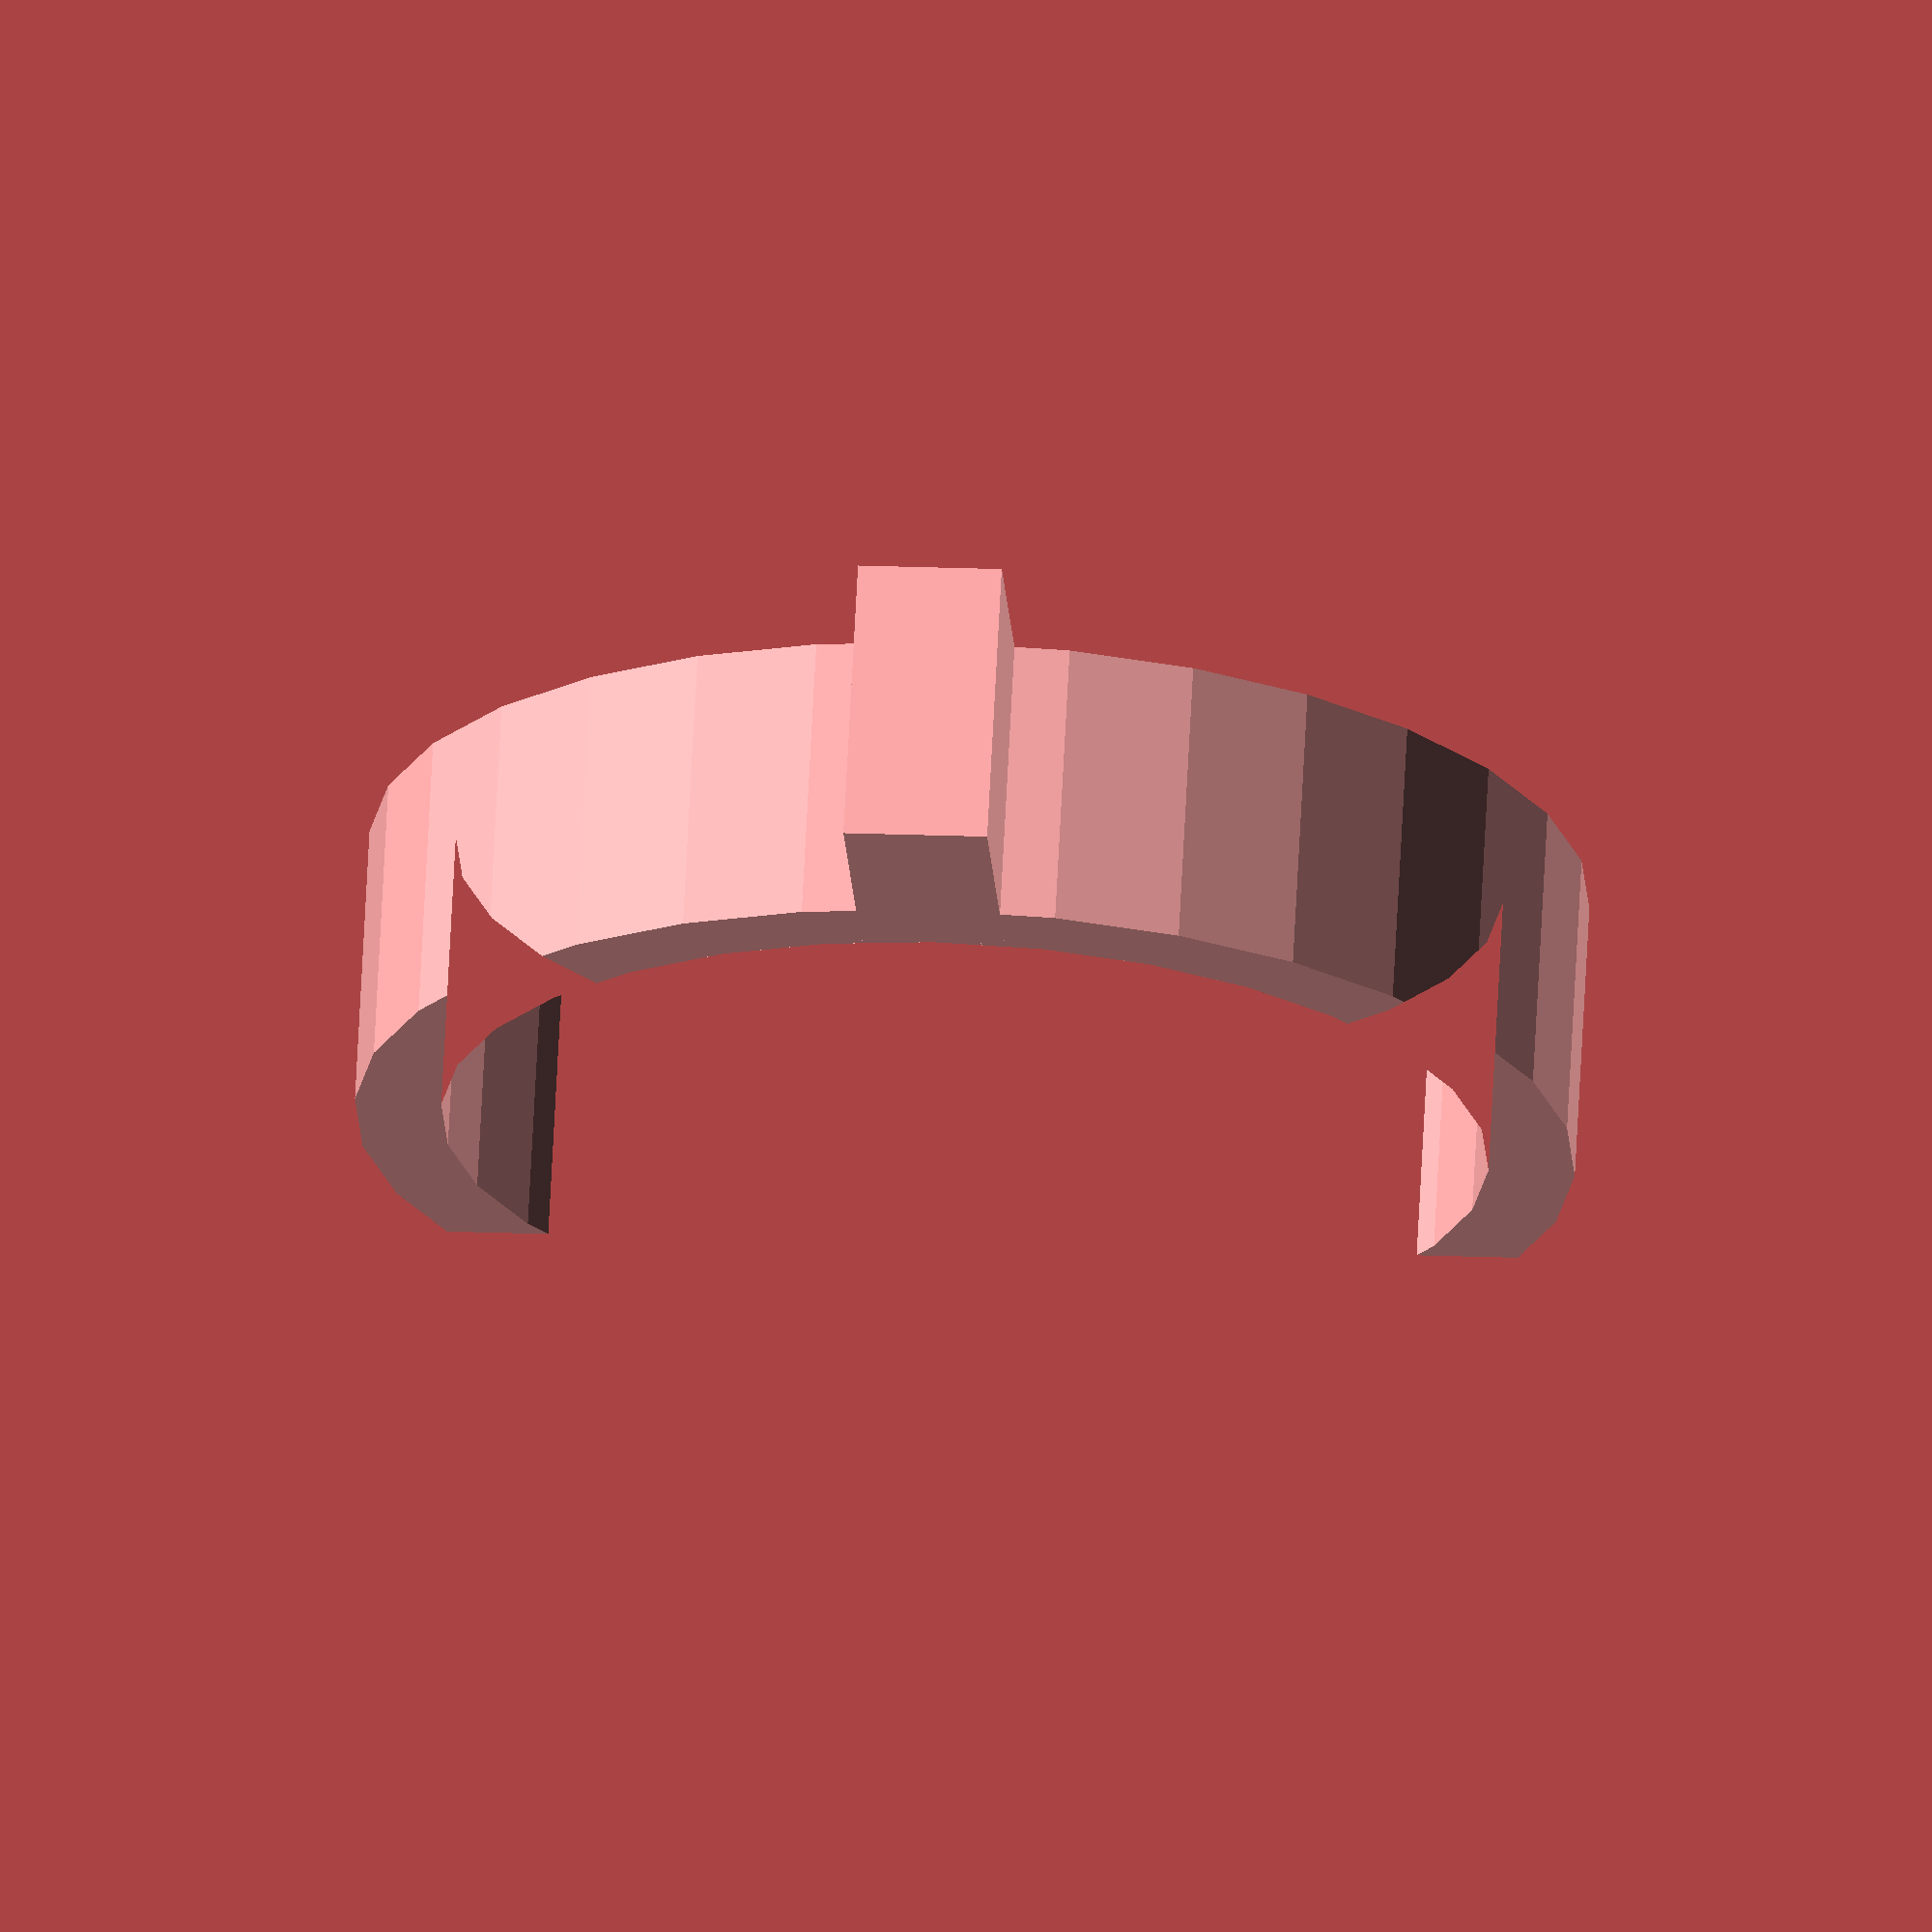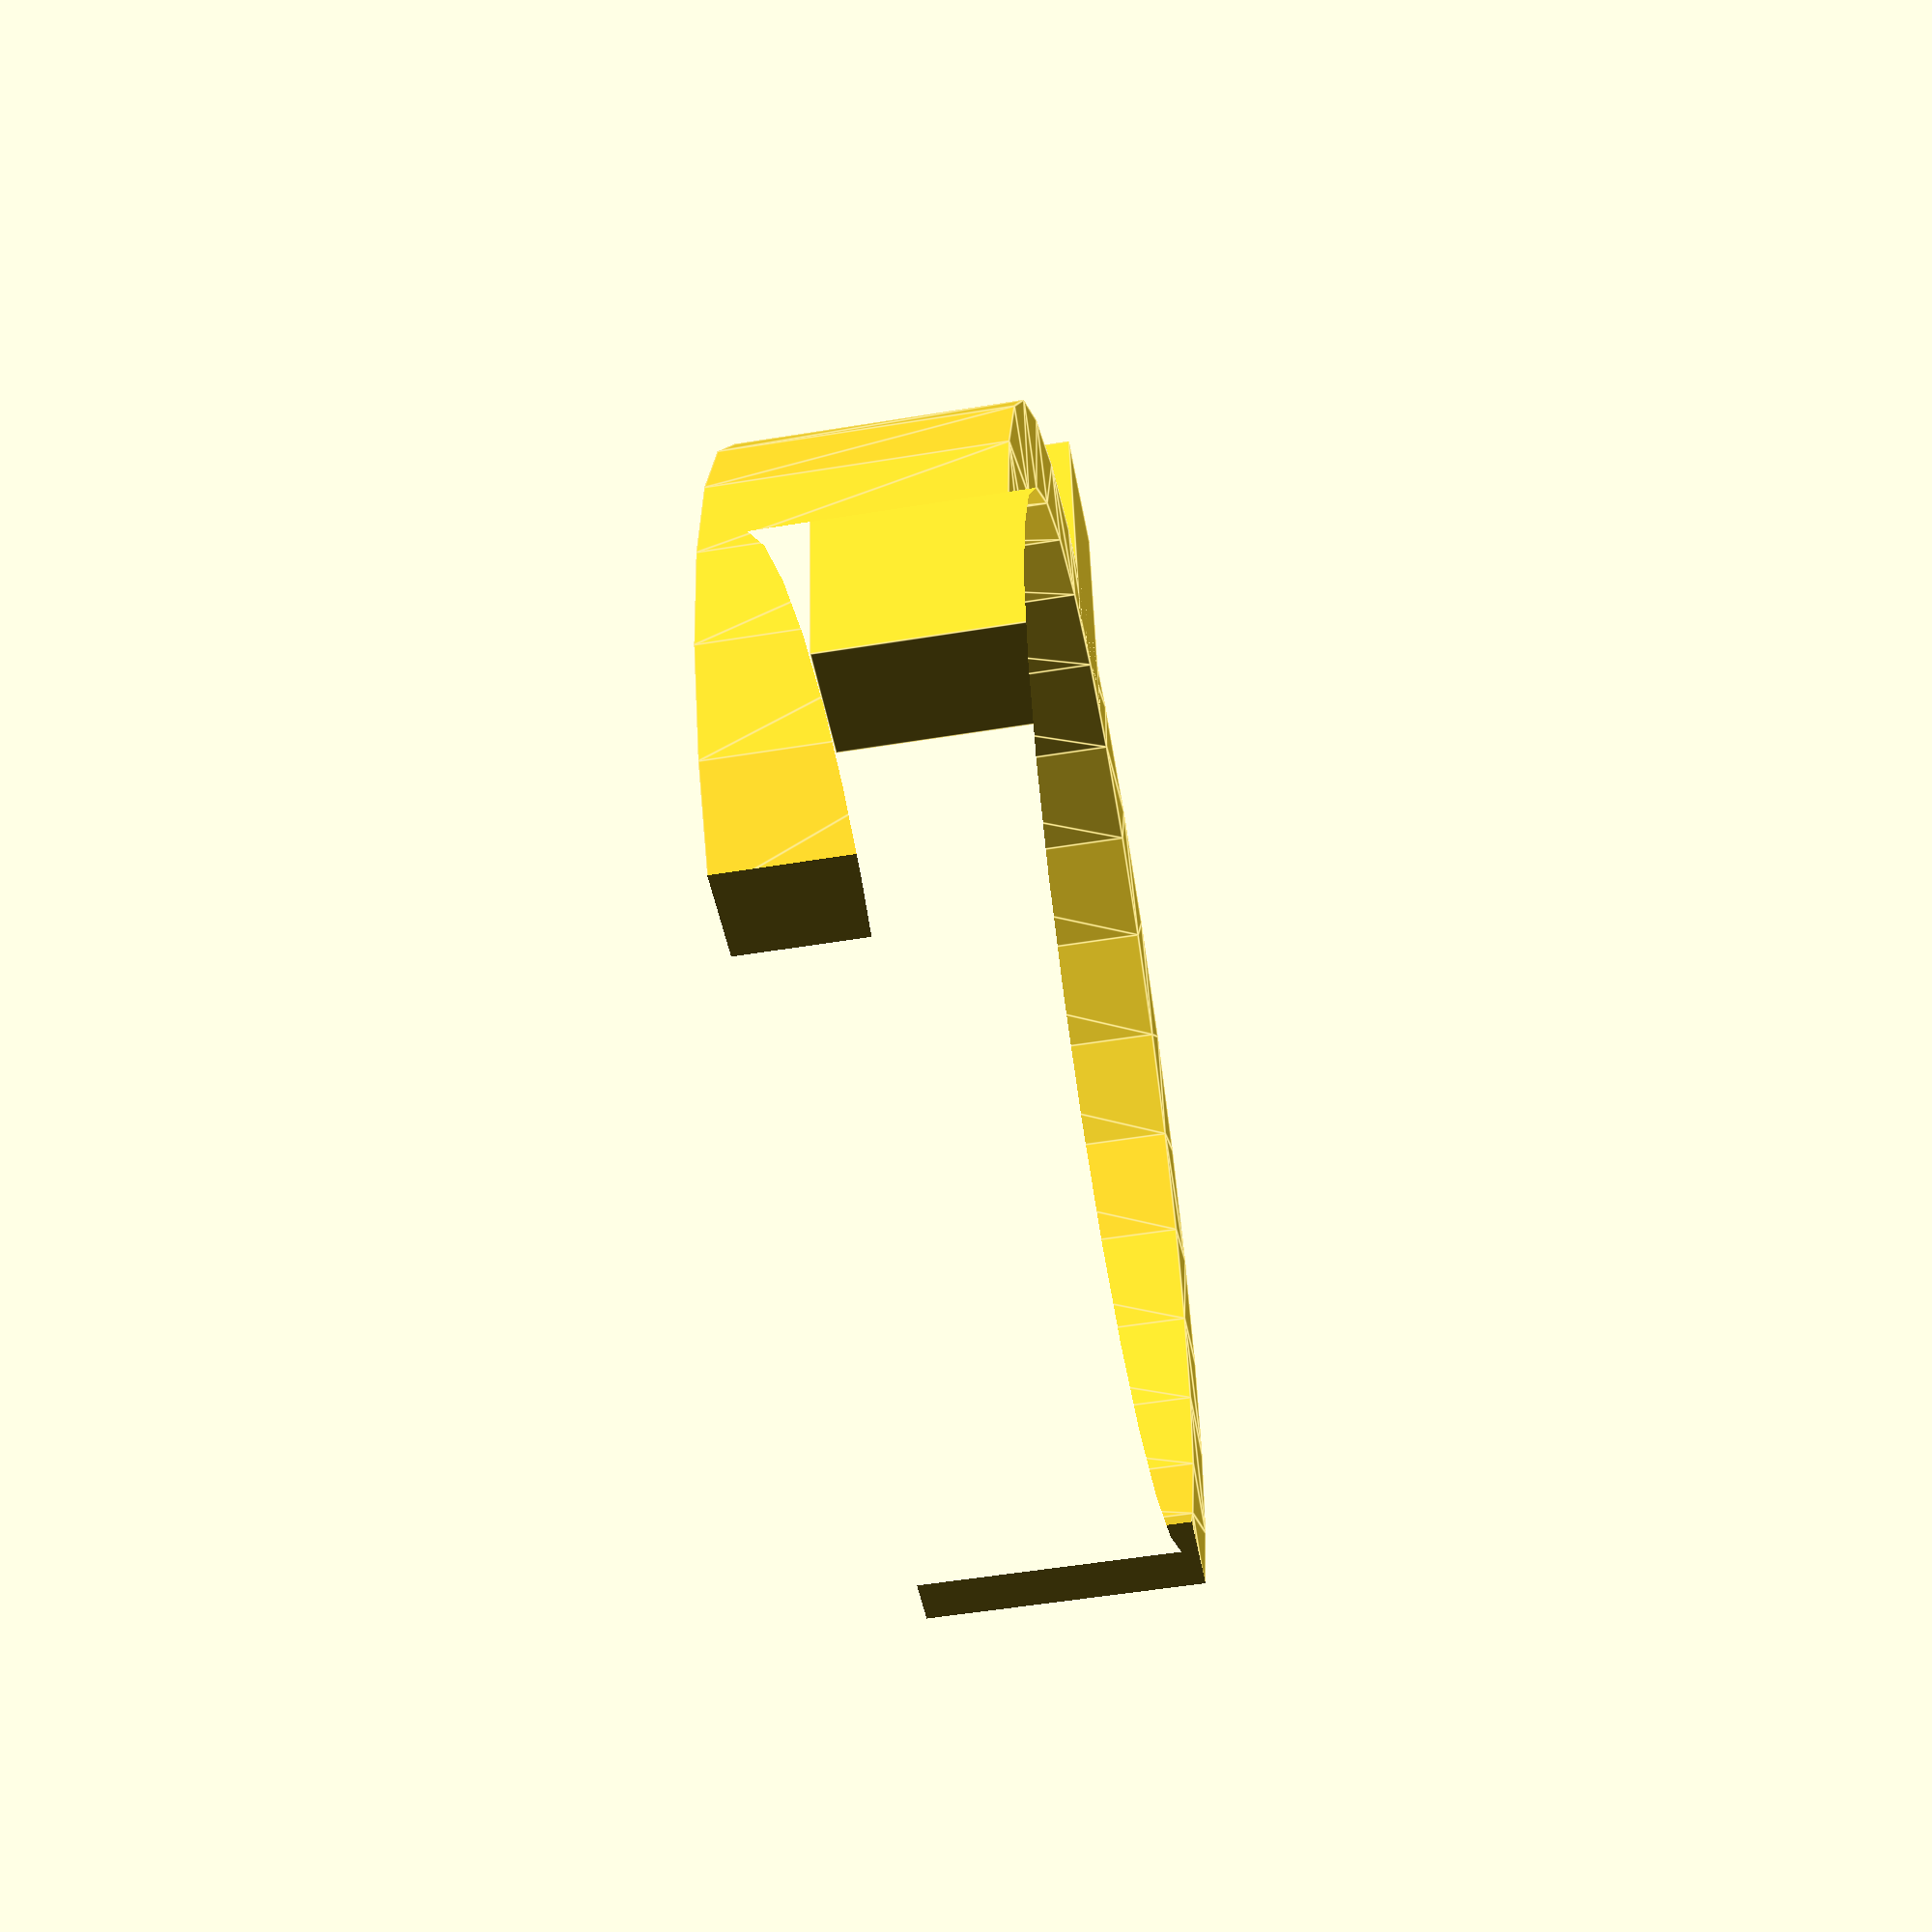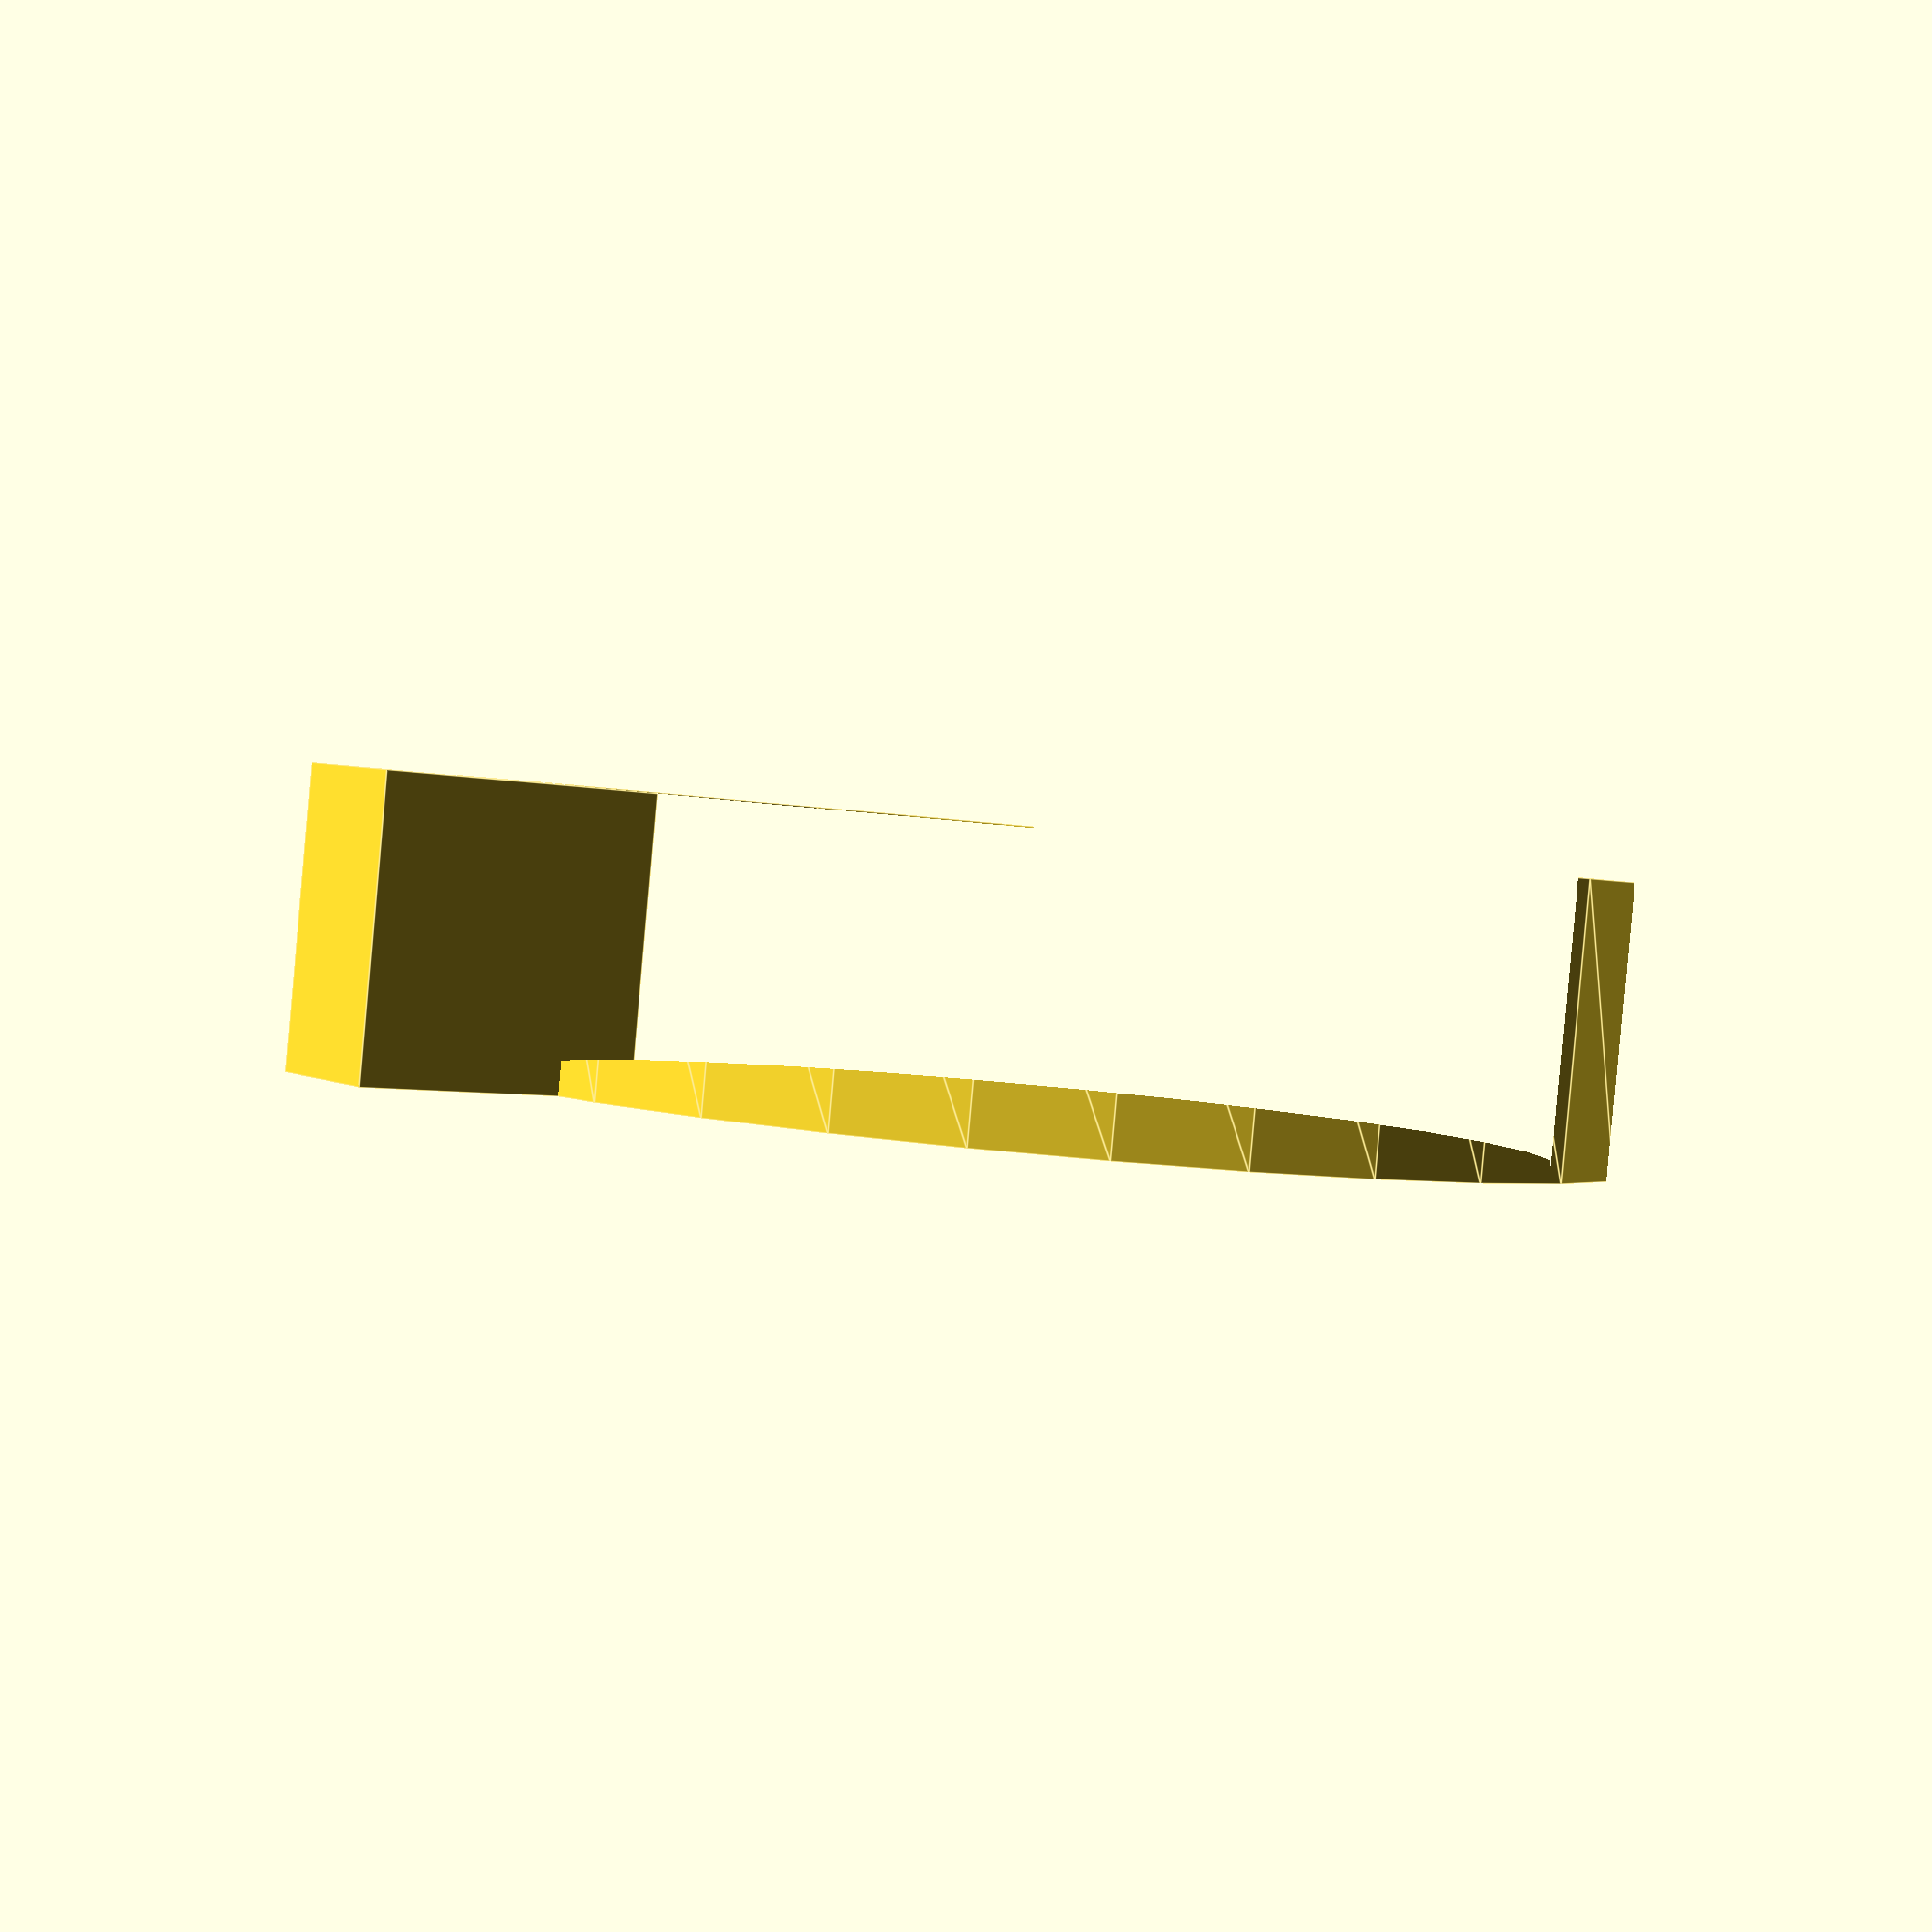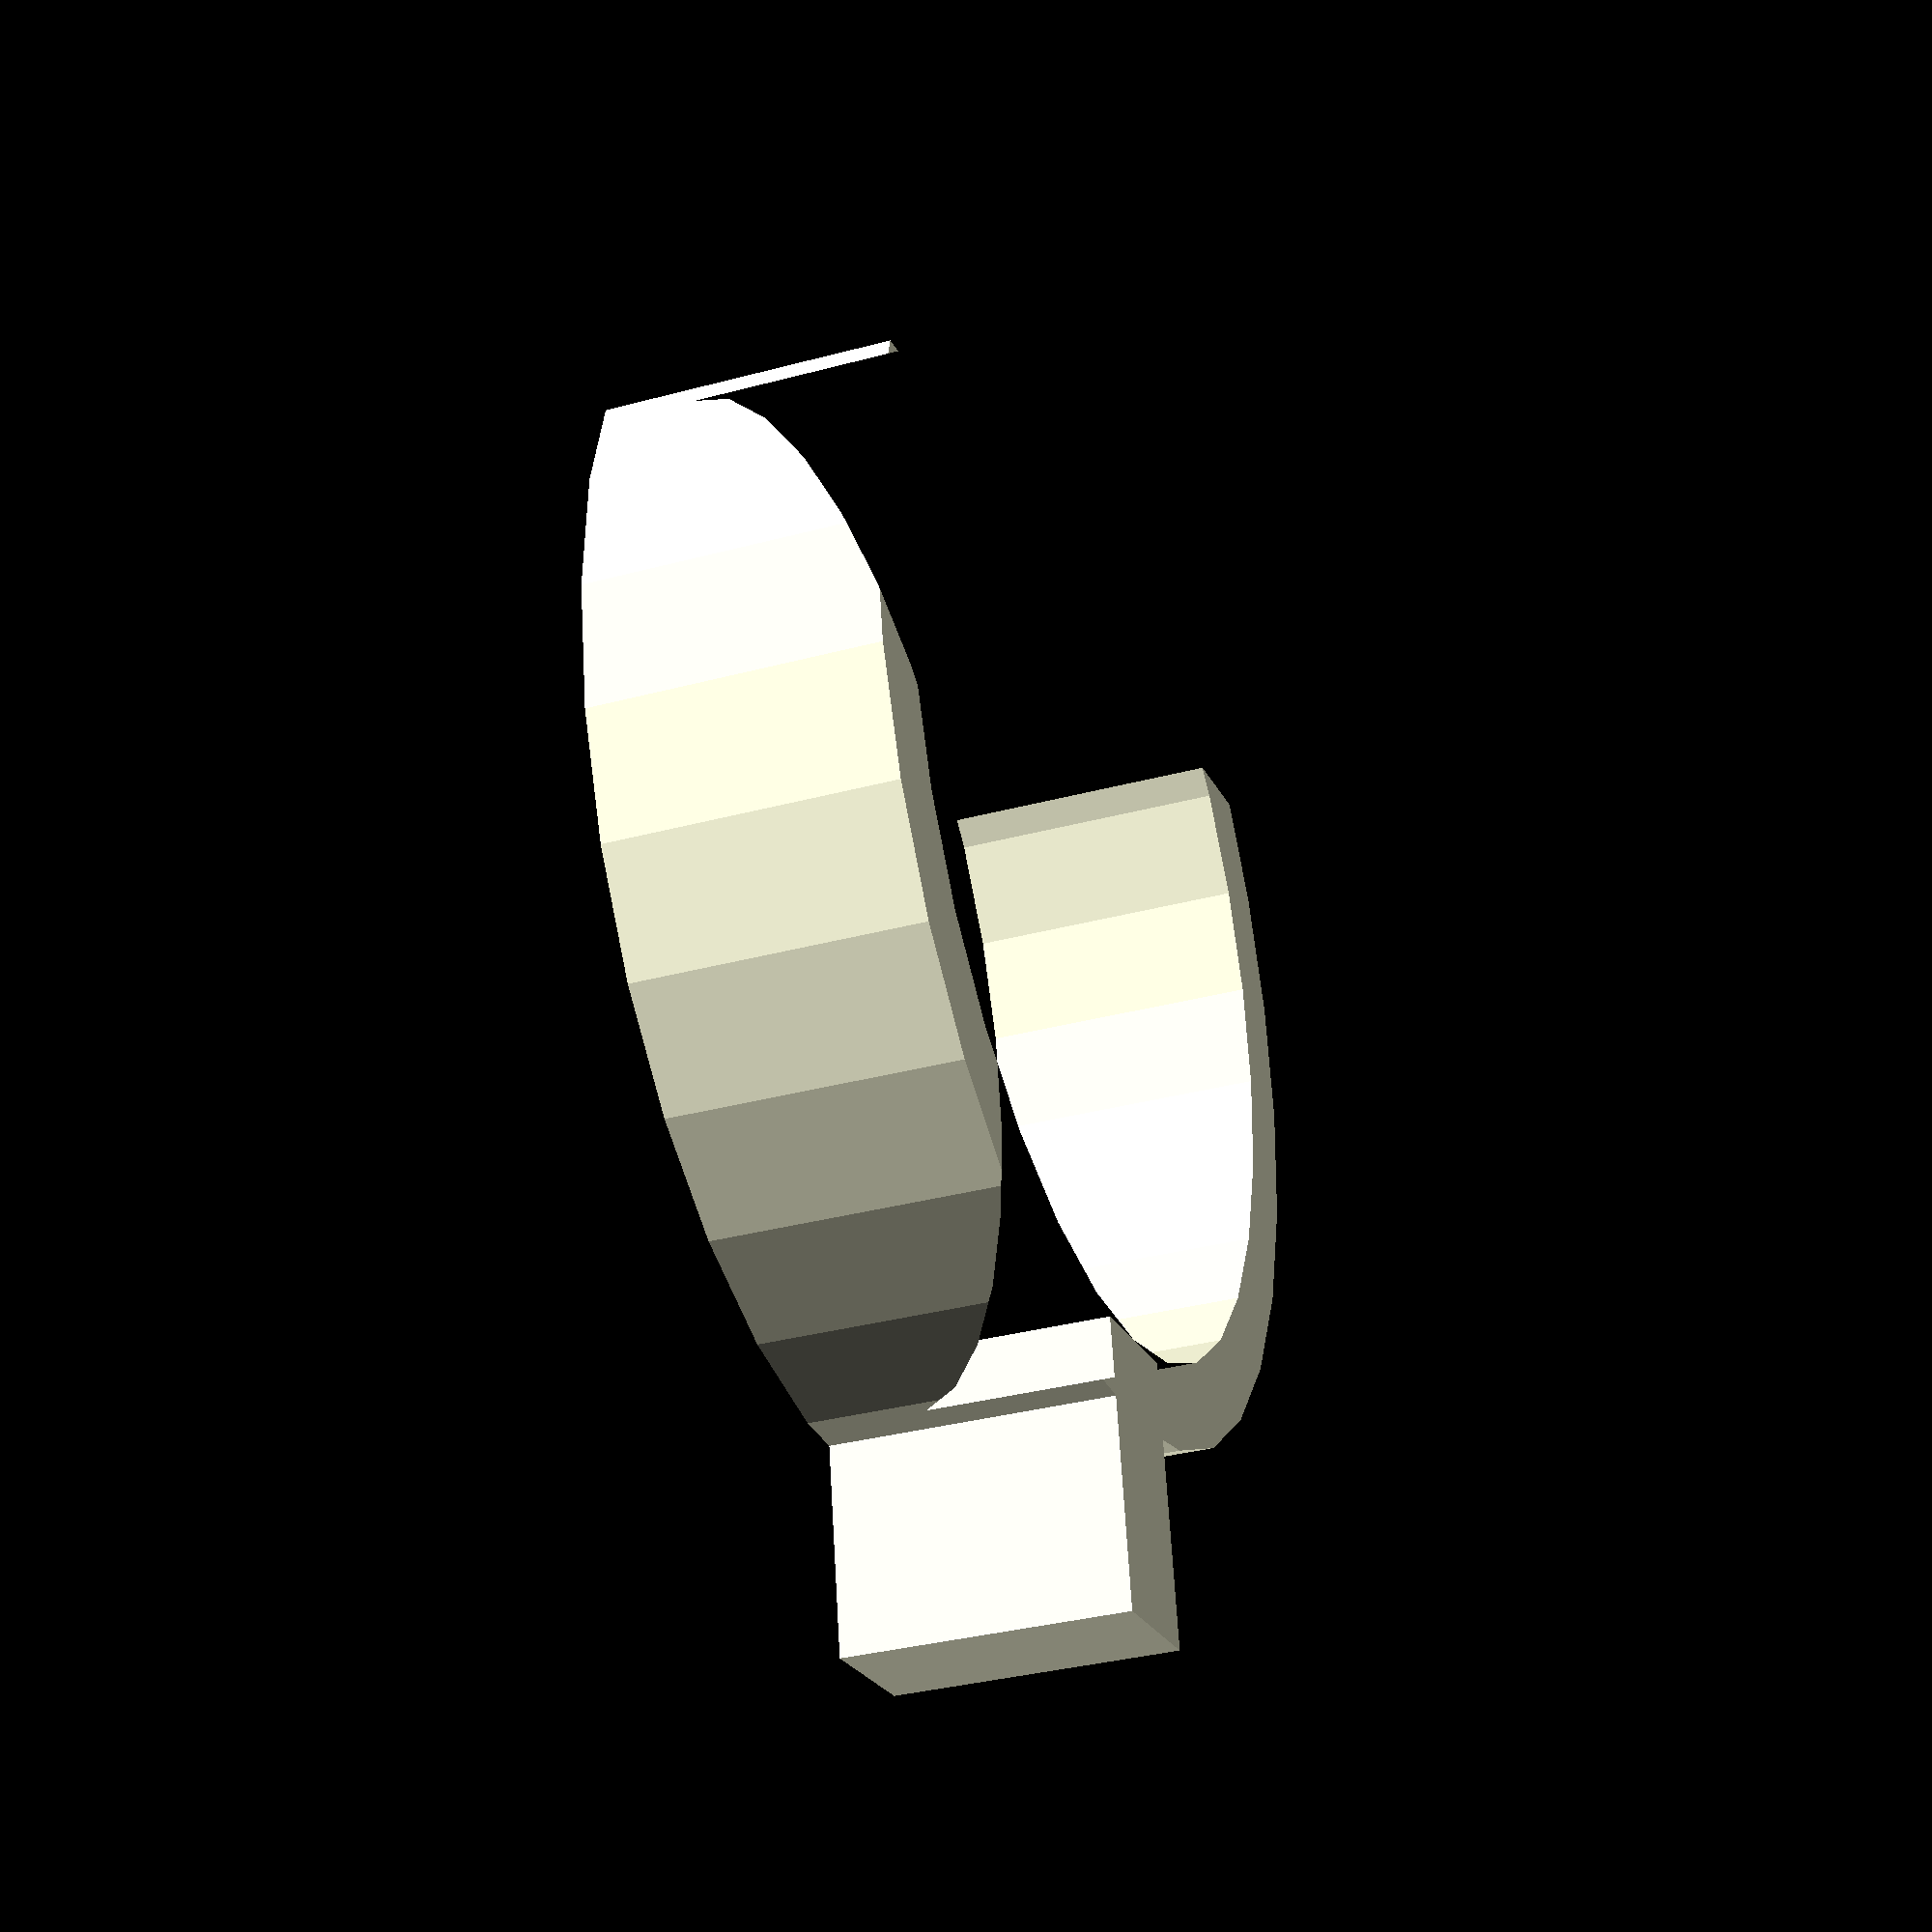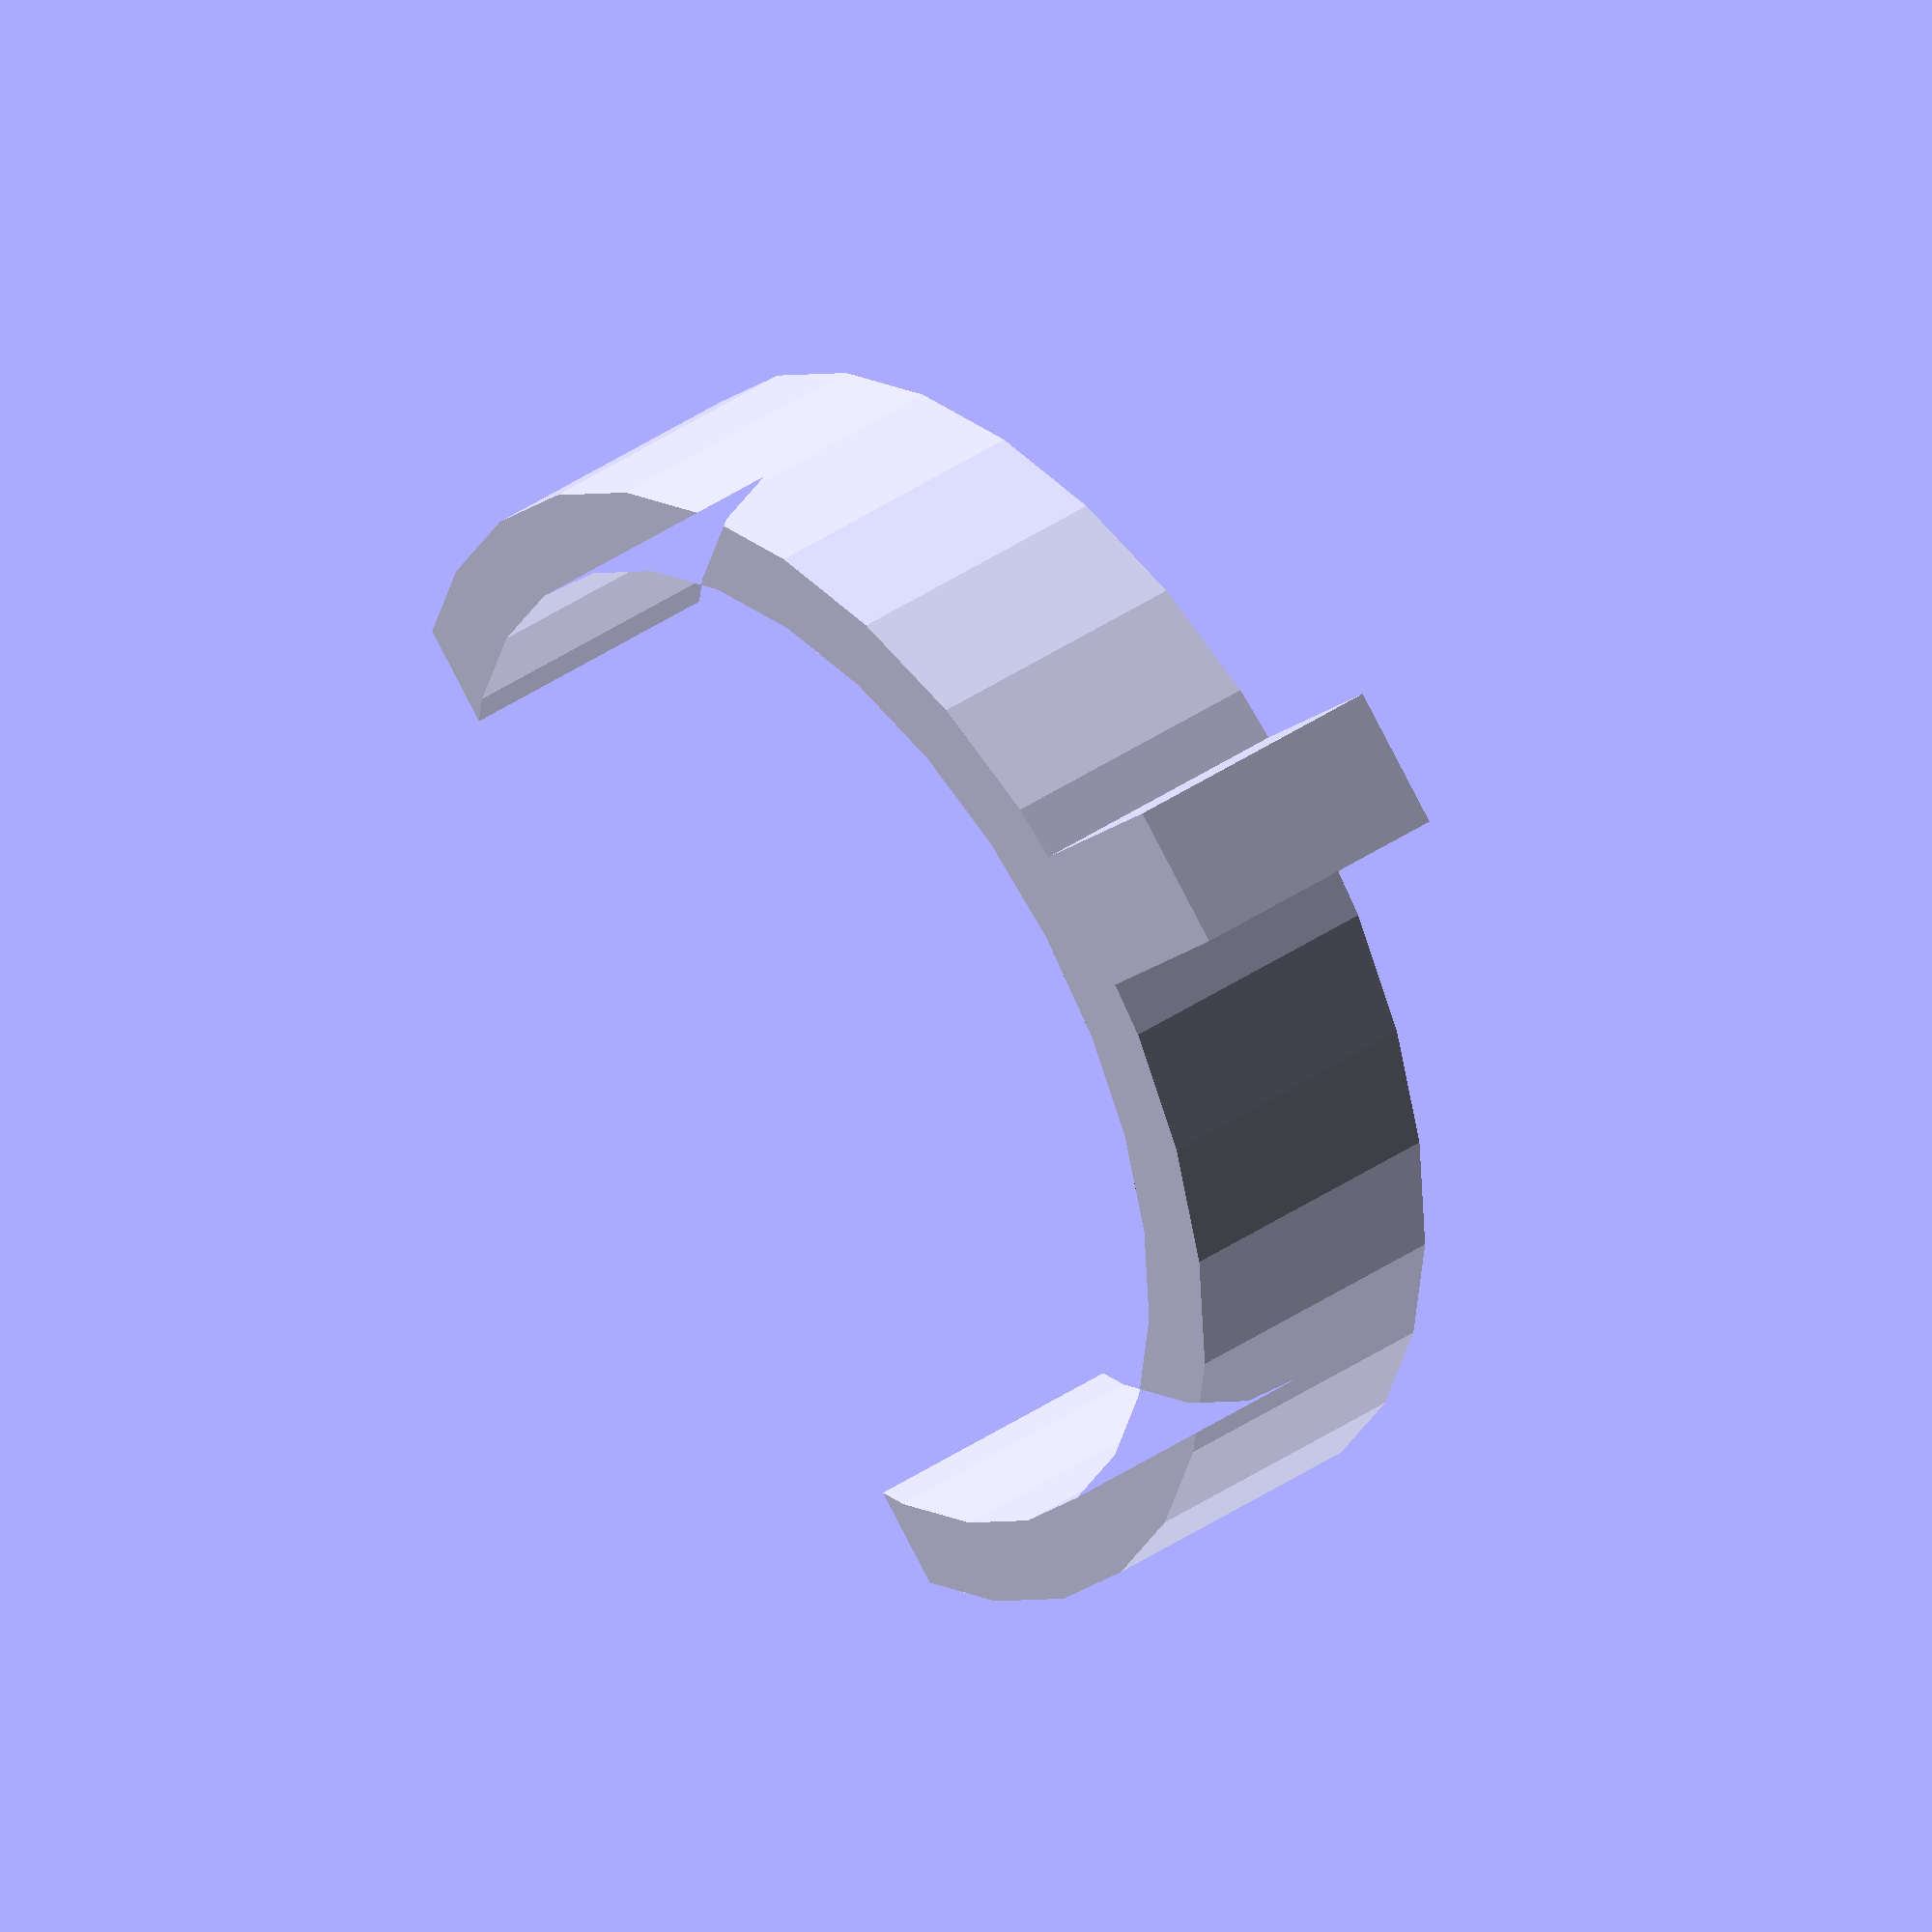
<openscad>
d_inner=36.4;
w=3;
h=10;

d_outer=2*w+d_inner;
r_outer=d_outer/2;
r_inner = d_inner/2;

mount = 5;

difference(){
  linear_extrude(height=h){
    difference(){
      circle(d=d_outer);
      circle(d=d_inner);
    }
  }


  translate([0-50,-20,-1]){ // adj here
    cube([40,40,12], center=false);
  }
}

translate([r_inner,-mount/2,0])
cube([mount+5,mount,h],center=false);
</openscad>
<views>
elev=111.7 azim=86.5 roll=177.1 proj=o view=solid
elev=233.0 azim=82.0 roll=260.0 proj=p view=edges
elev=88.2 azim=35.6 roll=174.8 proj=p view=edges
elev=33.8 azim=80.2 roll=290.2 proj=p view=solid
elev=320.0 azim=225.9 roll=229.8 proj=o view=wireframe
</views>
